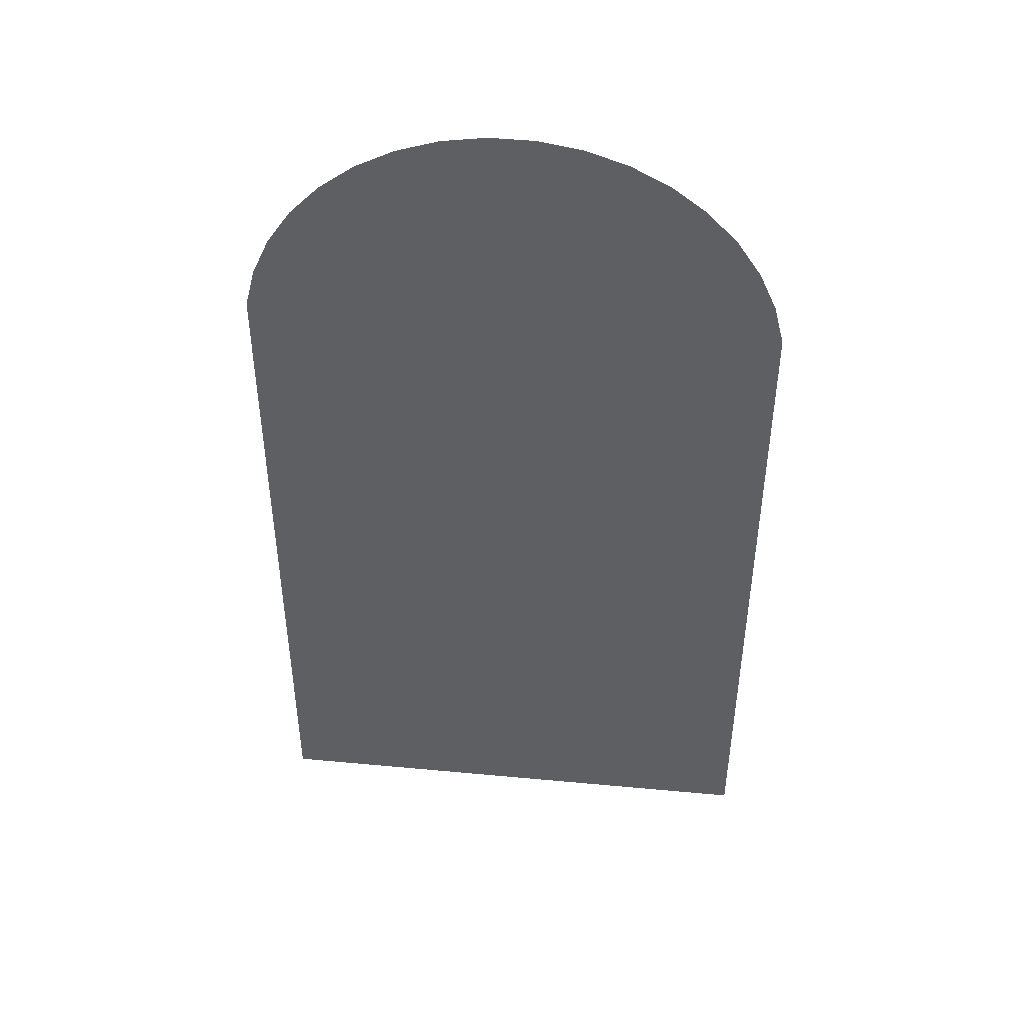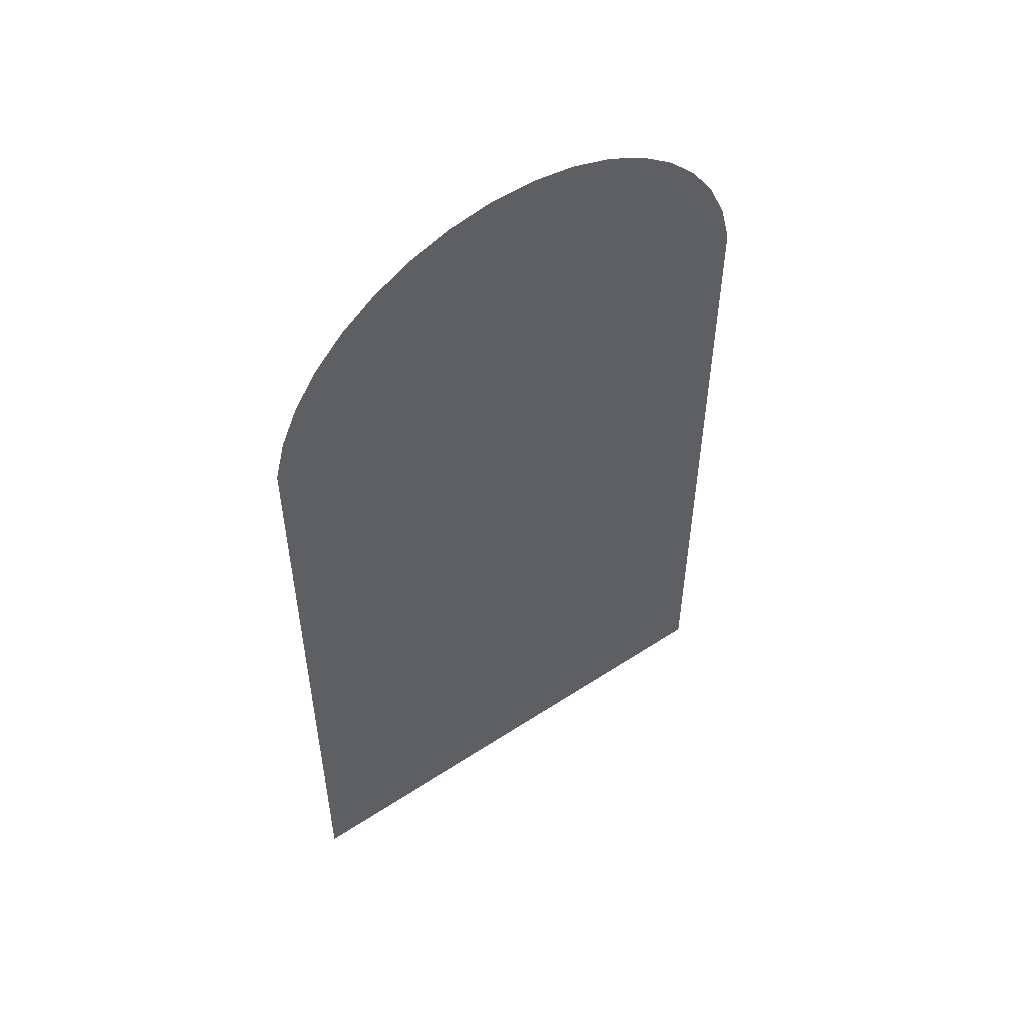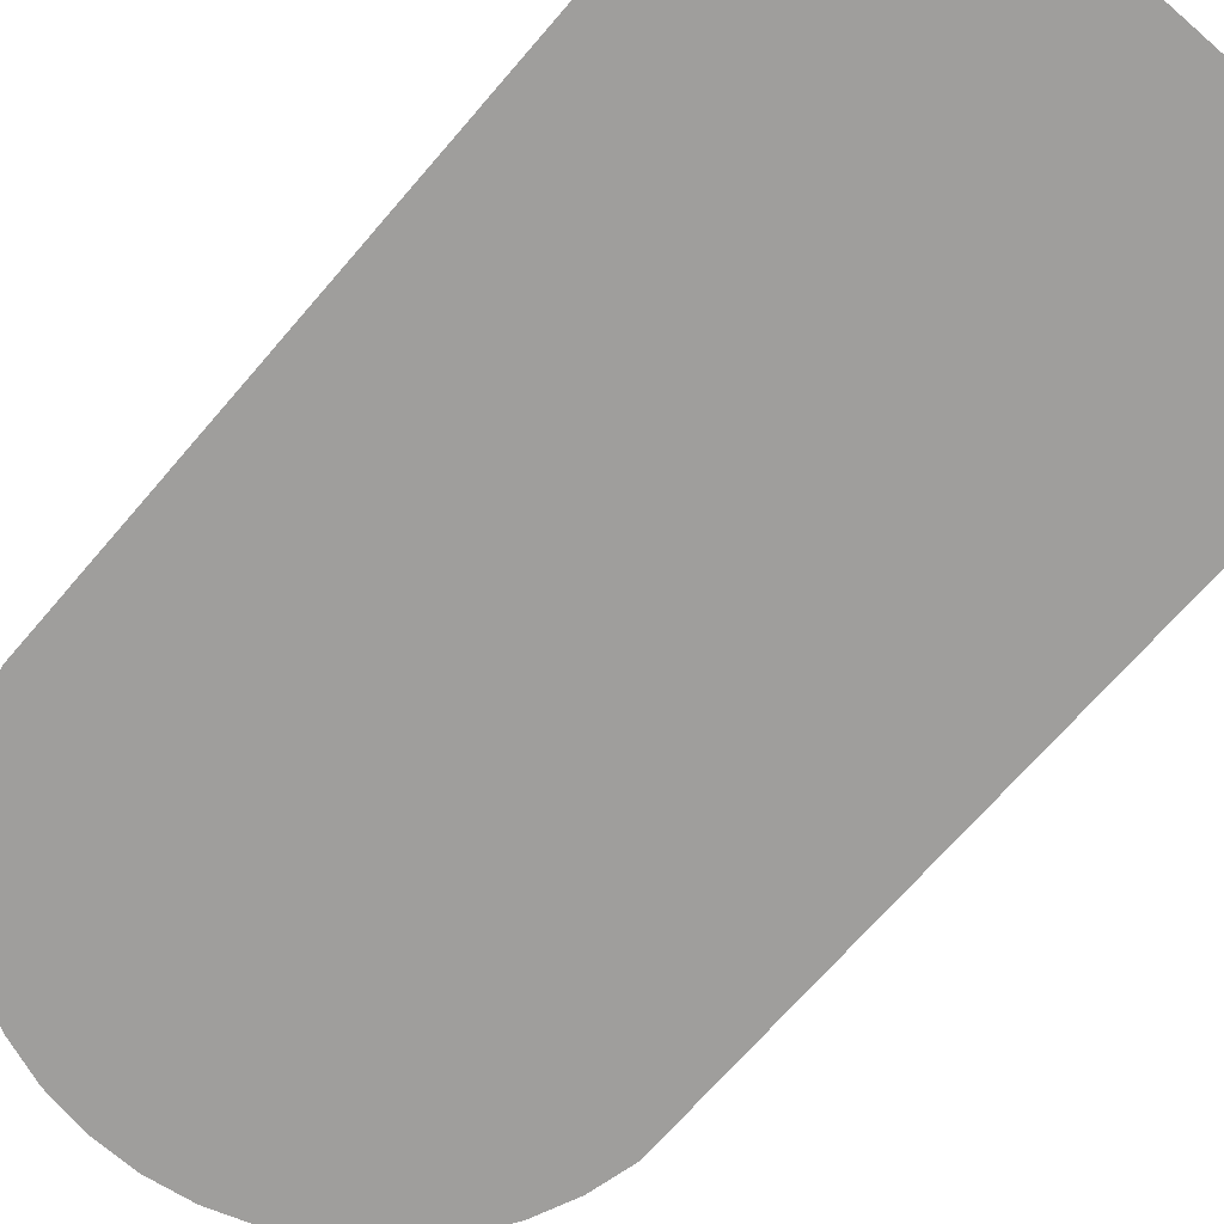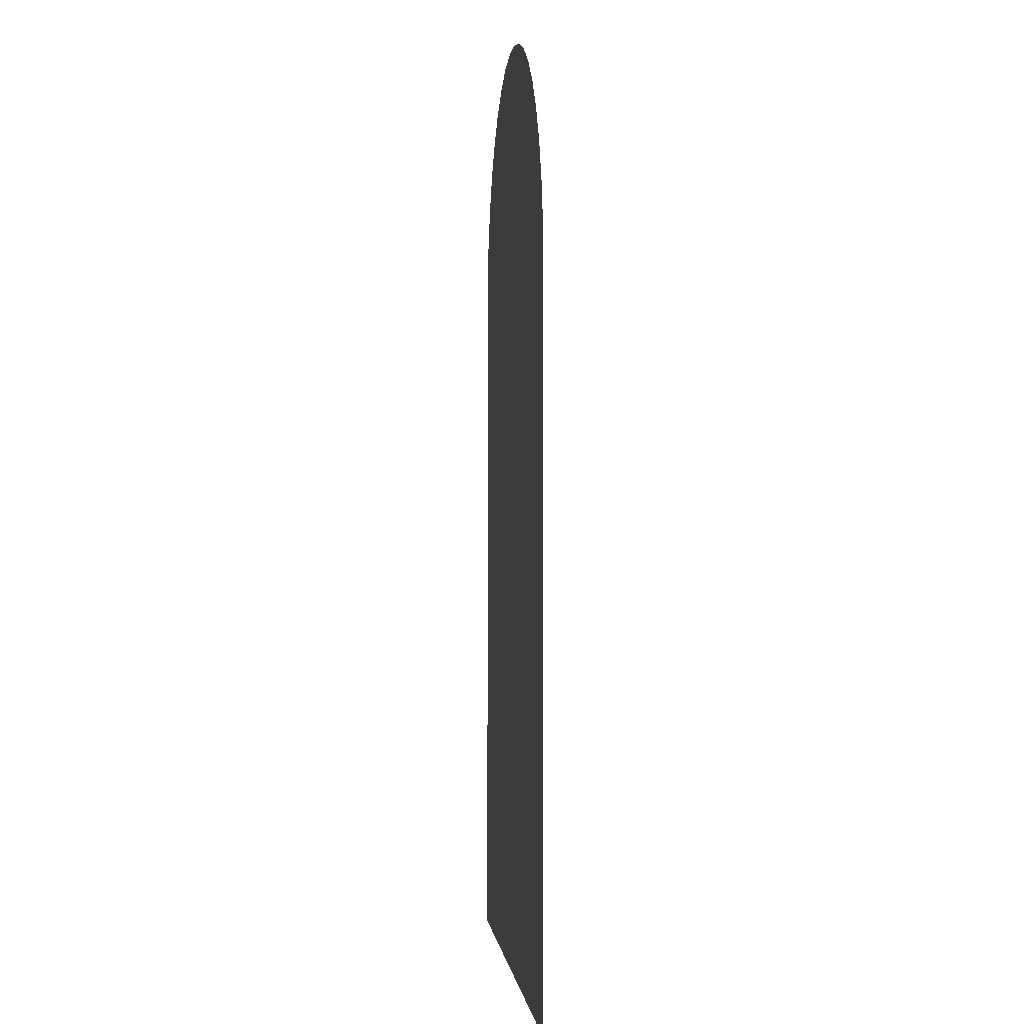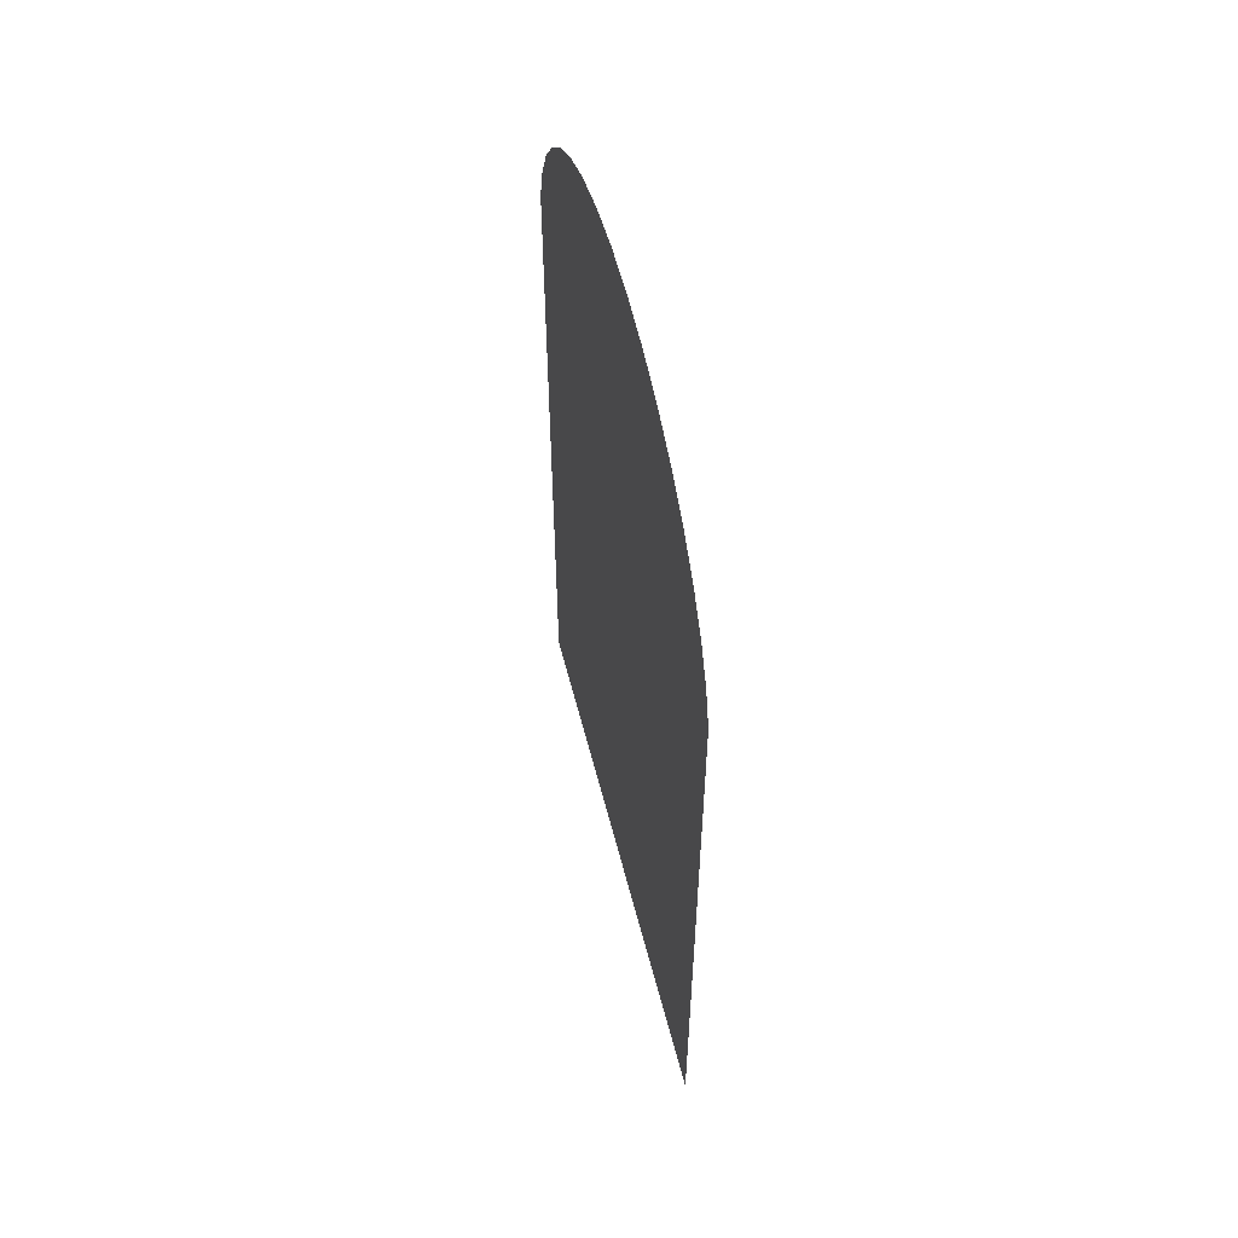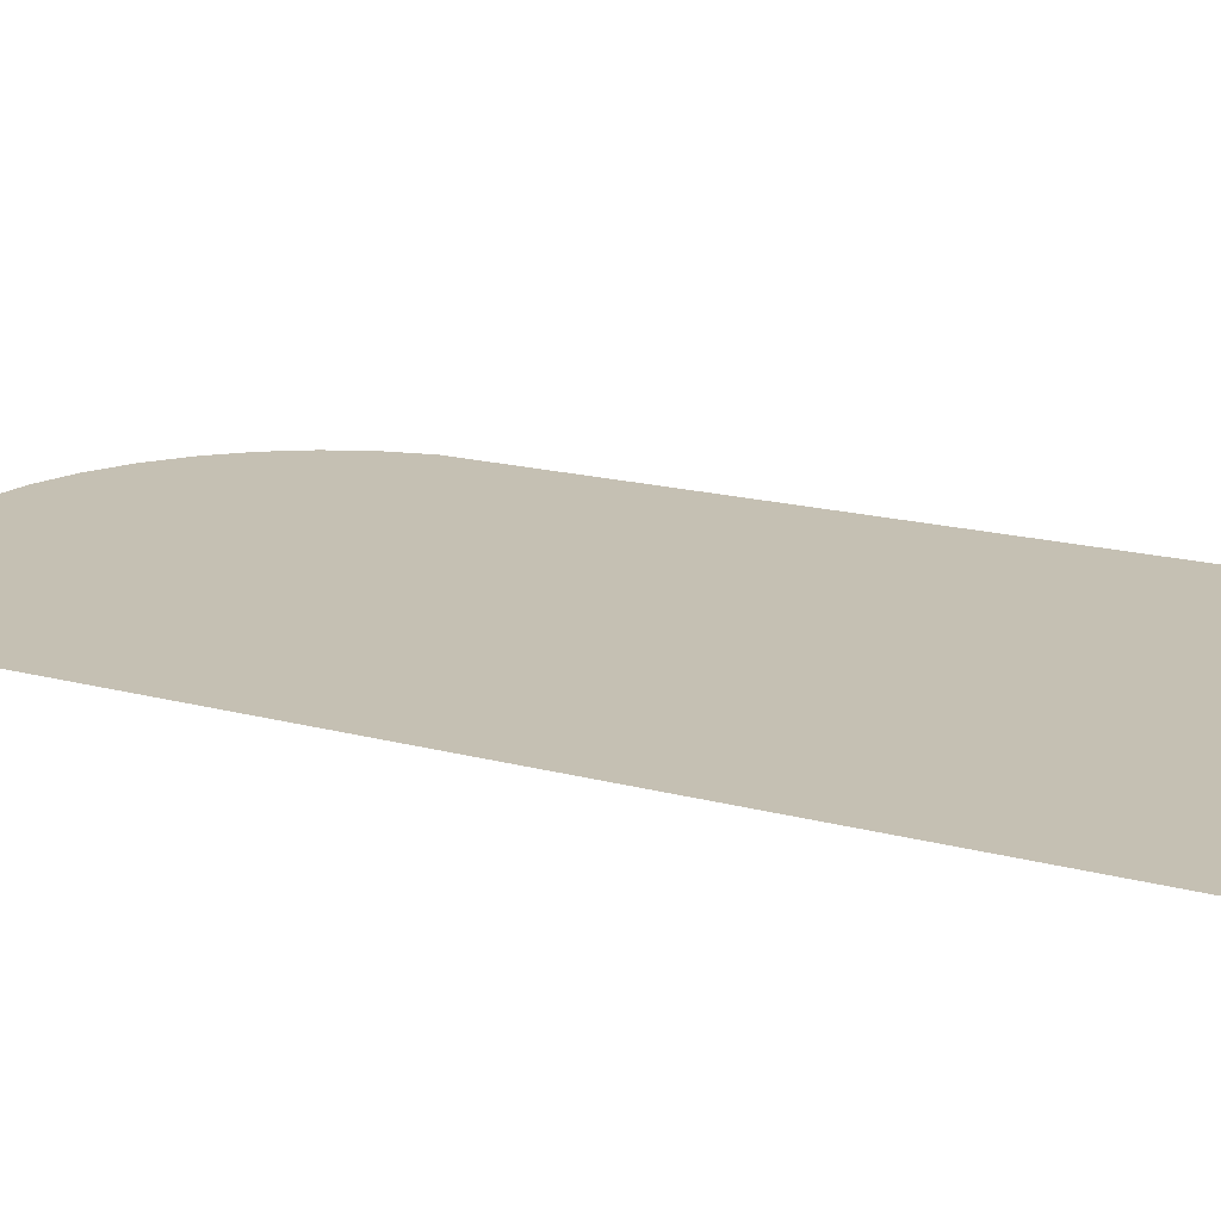
<metadata>
{"format":"obj","ext":"obj","renderer":"f3d","projection":"perspective","resolution":1024,"background":"white","views":[{"elev":47.8,"azim":-174.0,"up":"+Y"},{"elev":55.7,"azim":145.5,"up":"+Y"},{"elev":-70.9,"azim":-41.0,"up":"+Z"},{"elev":0.4,"azim":83.6,"up":"+Y"},{"elev":59.8,"azim":75.4,"up":"+Y"},{"elev":18.1,"azim":-62.7,"up":"+Z"}]}
</metadata>
<code>
o Layer_0
v -0.4741 2.725 -0.00125
v -0.3829 2.796 -0.00125
v -0.05781 2.908 -0.00125
v 0.05781 2.908 -0.00125
v -0.2812 2.851 -0.00125
v -0.1718 2.889 -0.00125
v -0.6905 2.325 -0.00125
v -0.7 0.3015 -0.00125
v 0.6156 2.543 -0.00125
v 0.5524 2.64 -0.00125
v 0.4741 2.725 -0.00125
v -0.6156 2.543 -0.00125
v -0.6621 2.437 -0.00125
v 0.3829 2.796 -0.00125
v 0.6621 2.437 -0.00125
v 0.6905 2.325 -0.00125
v -0.5524 2.64 -0.00125
v 0.1718 2.889 -0.00125
v 0.2812 2.851 -0.00125
v 0.7 0.3015 -0.00125
f 20 7 8
f 12 15 14
f 20 16 7
f 5 2 1
f 1 17 5
f 17 12 5
f 12 13 15
f 13 7 15
f 7 16 15
f 15 9 10
f 10 11 15
f 11 14 15
f 14 19 18
f 18 4 14
f 4 3 14
f 3 6 5
f 3 5 14
f 5 12 14

</code>
